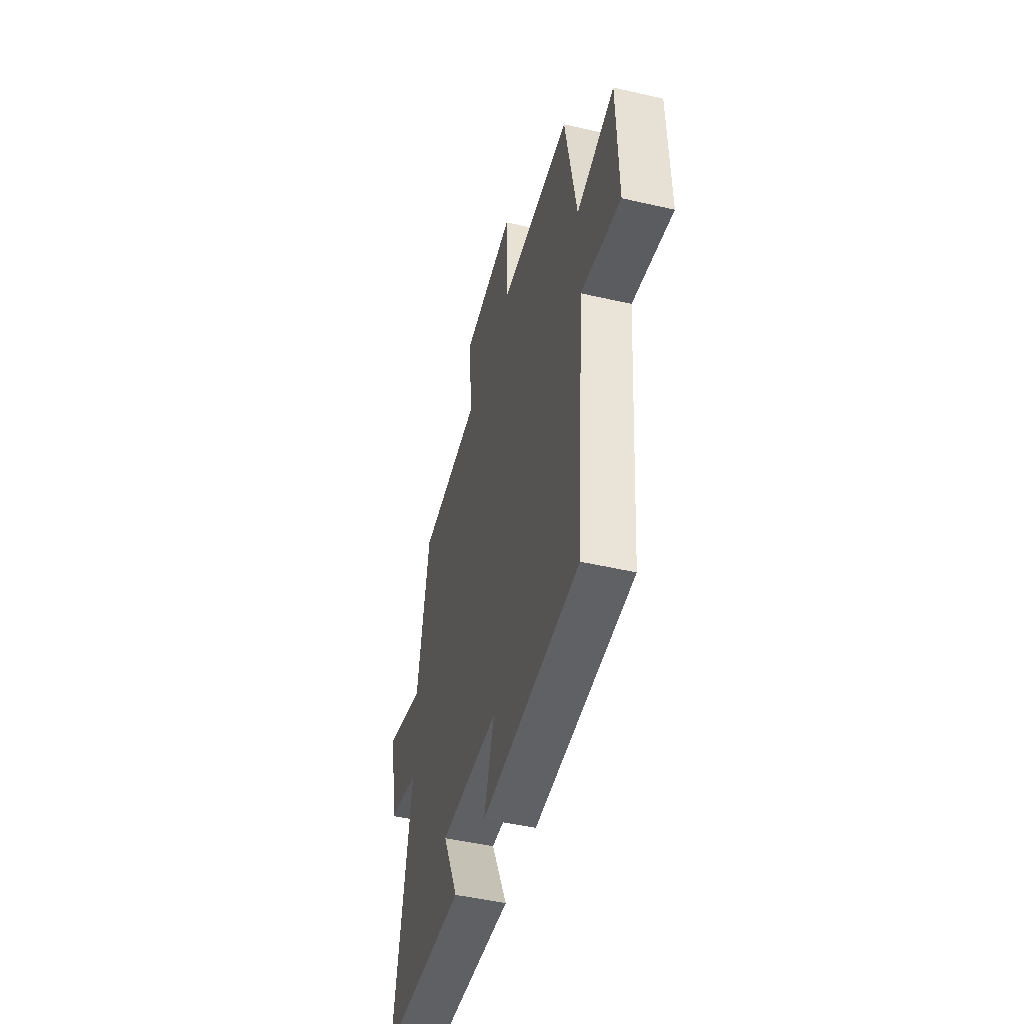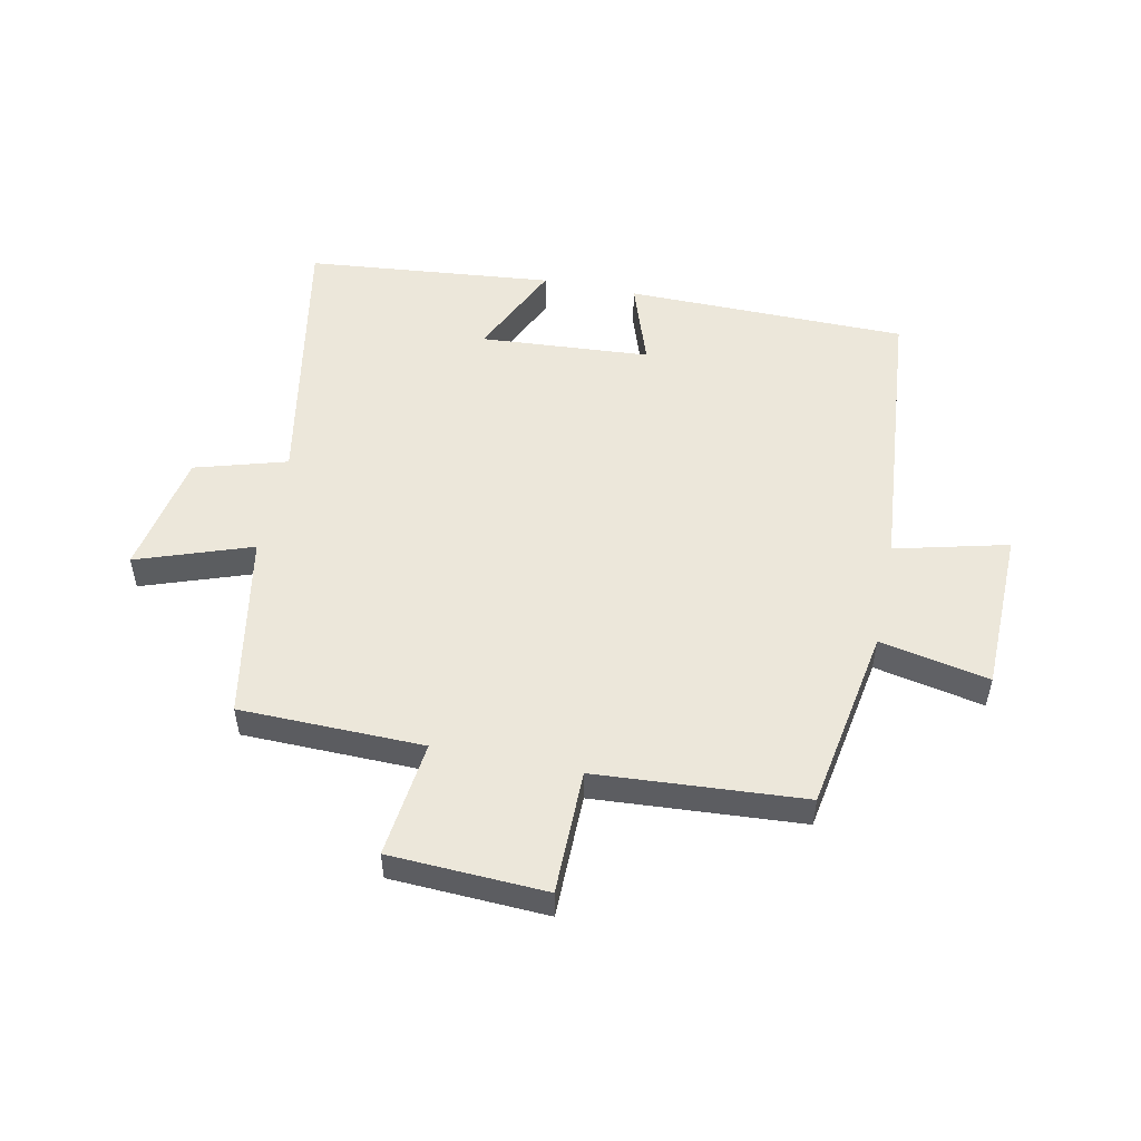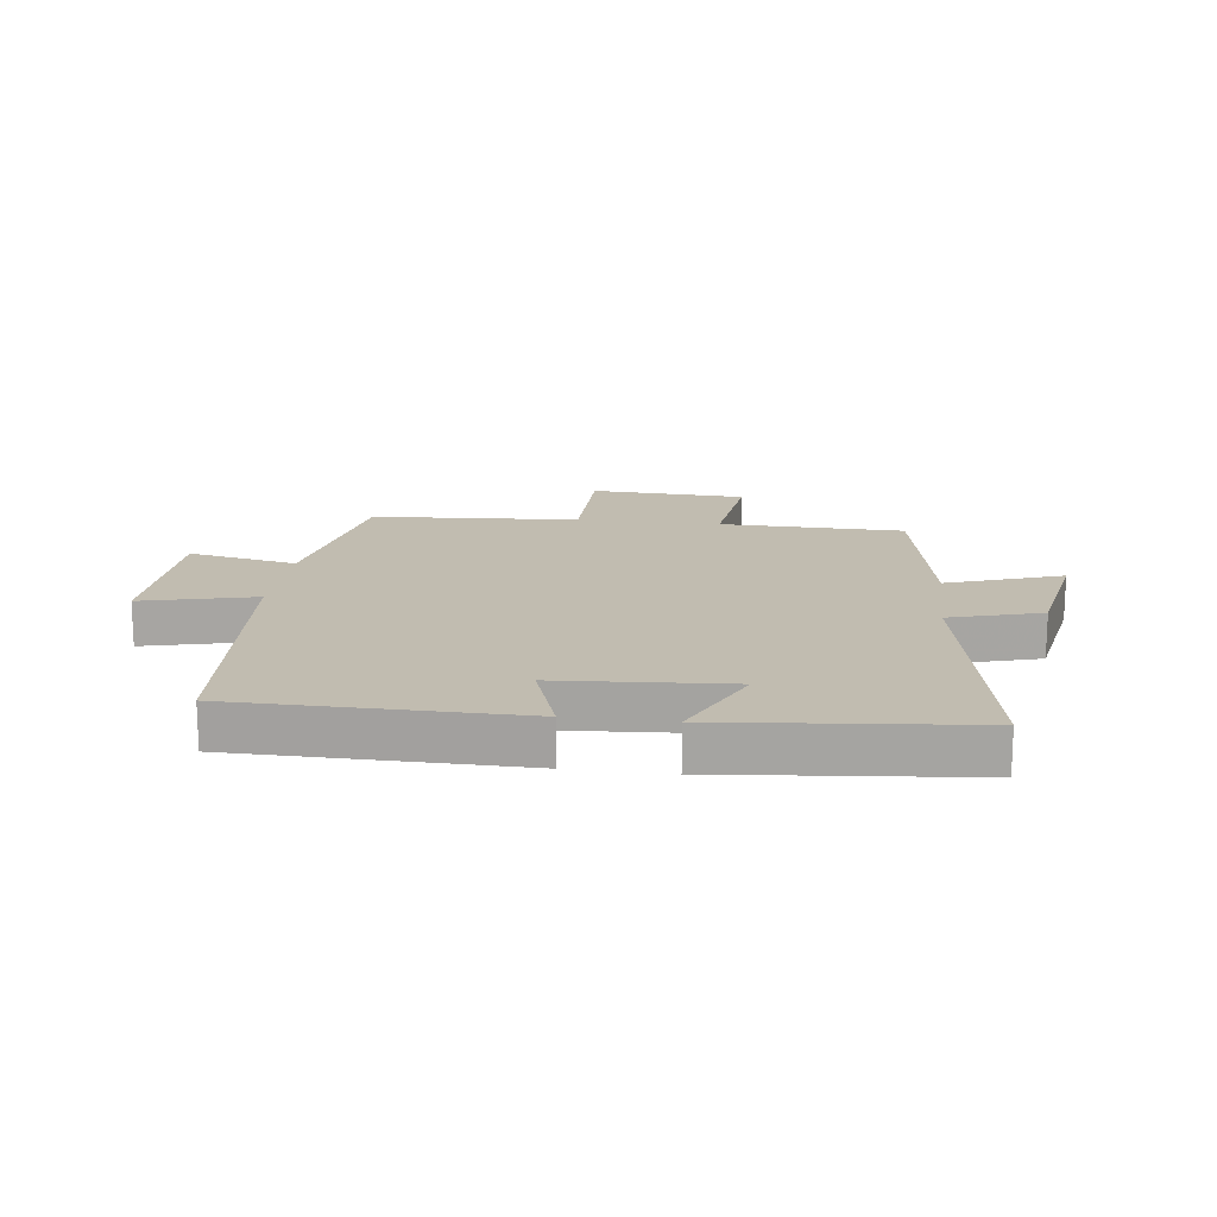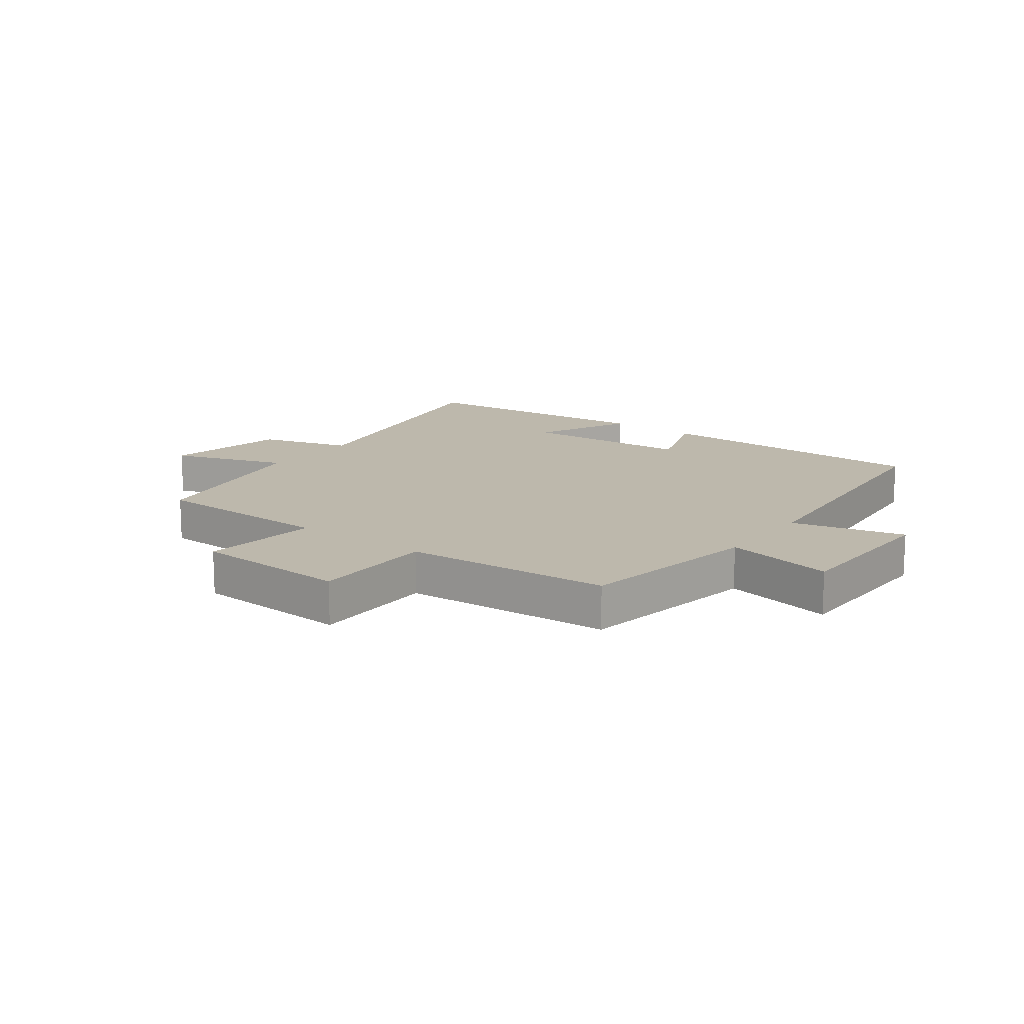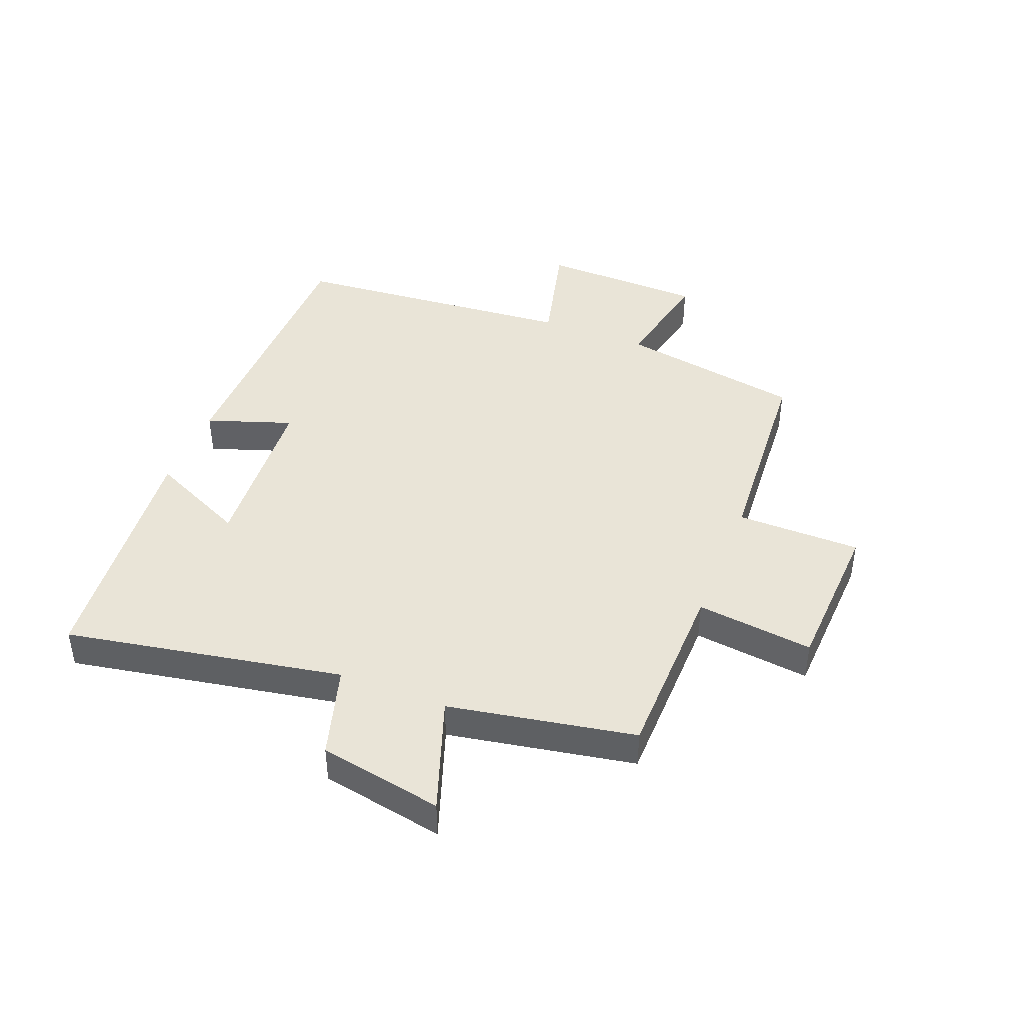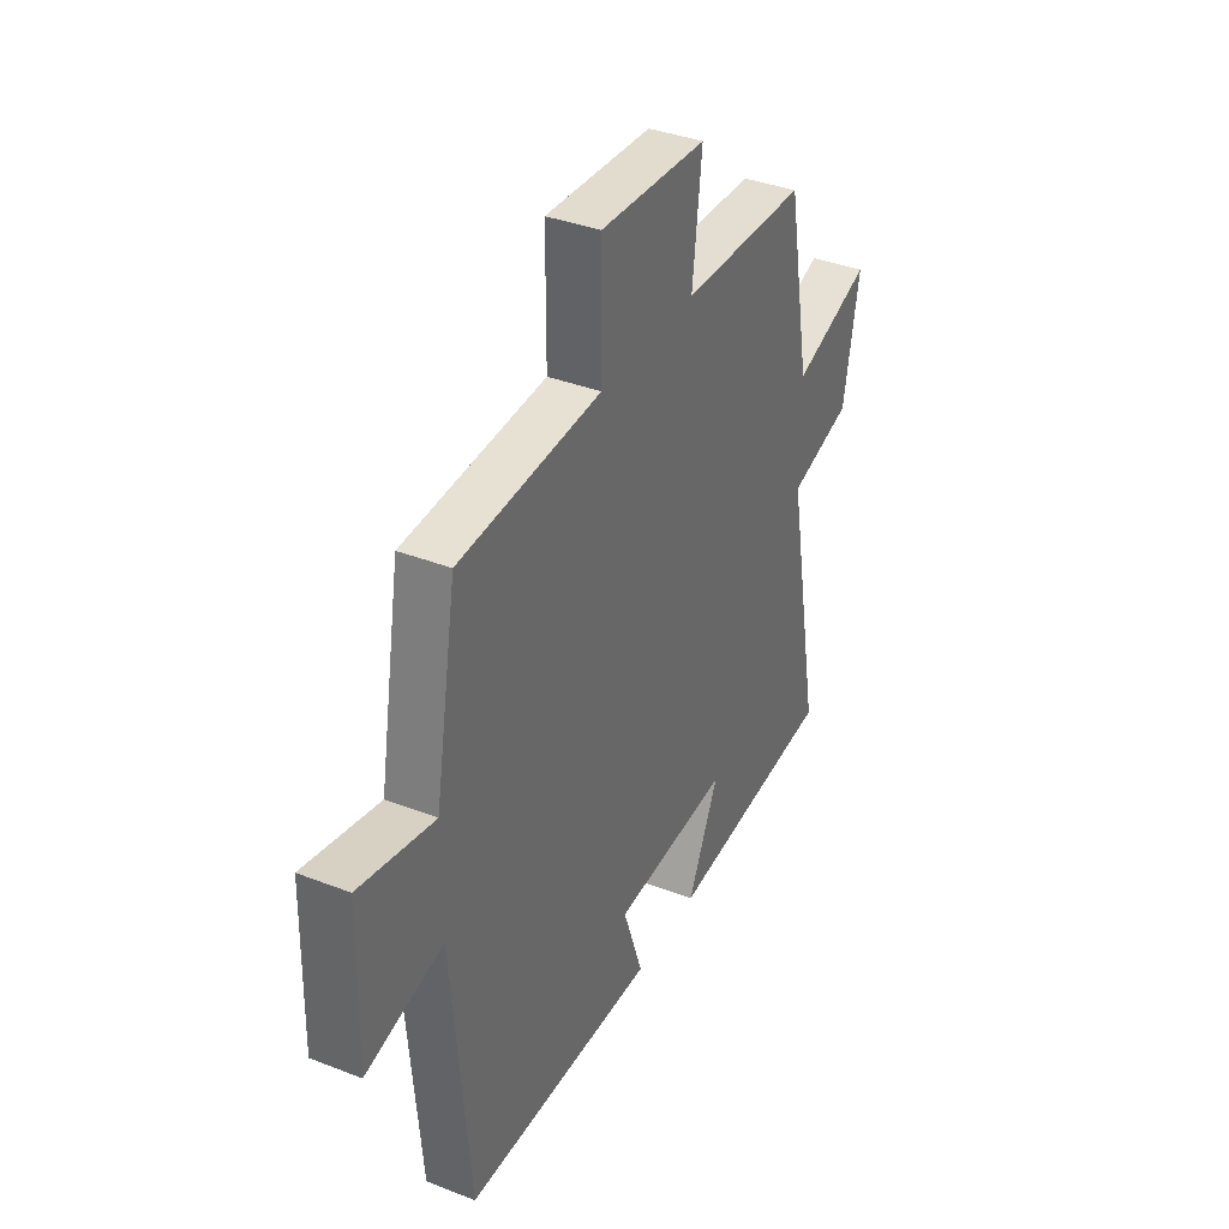
<metadata>
{"format":"obj","ext":"obj","renderer":"f3d","projection":"perspective","resolution":1024,"background":"white","views":[{"elev":-48.4,"azim":75.6,"up":"+Z"},{"elev":52.2,"azim":11.7,"up":"+Y"},{"elev":16.5,"azim":-172.7,"up":"+Y"},{"elev":14.9,"azim":36.8,"up":"+Y"},{"elev":43.1,"azim":-68.4,"up":"+Y"},{"elev":36.8,"azim":116.7,"up":"+Z"}]}
</metadata>
<code>
v -0.443 0.07 0.495
v -0.137 0.07 0.5
v -0.16 0.07 0.695
v 0.1 0.07 0.707
v 0.101 0.07 0.5
v 0.447 0.07 0.476
v 0.5 0.07 0.17
v 0.682 0.07 0.207
v 0.688 0.07 -0.065
v 0.5 0.07 -0.018
v 0.458 0.07 -0.496
v -0.012 0.07 -0.5
v 0.037 0.07 -0.358
v -0.247 0.07 -0.338
v -0.172 0.07 -0.5
v -0.585 0.07 -0.459
v -0.5 0.07 0.001
v -0.653 0.07 0.046
v -0.691 0.07 0.252
v -0.5 0.07 0.185
v -0.443 0 0.495
v -0.137 0 0.5
v -0.16 0 0.695
v 0.1 0 0.707
v 0.101 0 0.5
v 0.447 0 0.476
v 0.5 0 0.17
v 0.682 0 0.207
v 0.688 0 -0.065
v 0.5 0 -0.018
v 0.458 0 -0.496
v -0.012 0 -0.5
v 0.037 0 -0.358
v -0.247 0 -0.338
v -0.172 0 -0.5
v -0.585 0 -0.459
v -0.5 0 0.001
v -0.653 0 0.046
v -0.691 0 0.252
v -0.5 0 0.185
f 17 18 19 20
f 17 20 1 2
f 14 15 16 17
f 13 14 17 2
f 10 11 12 13
f 10 13 2 3
f 7 8 9 10
f 5 6 7 10
f 5 10 3
f 3 4 5
f 40 39 38 37
f 22 21 40 37
f 37 36 35 34
f 22 37 34 33
f 33 32 31 30
f 23 22 33 30
f 30 29 28 27
f 30 27 26 25
f 23 30 25
f 25 24 23
f 1 21 22 2
f 2 22 23 3
f 3 23 24 4
f 4 24 25 5
f 5 25 26 6
f 6 26 27 7
f 7 27 28 8
f 8 28 29 9
f 9 29 30 10
f 10 30 31 11
f 11 31 32 12
f 12 32 33 13
f 13 33 34 14
f 14 34 35 15
f 15 35 36 16
f 16 36 37 17
f 17 37 38 18
f 18 38 39 19
f 19 39 40 20
f 20 40 21 1

</code>
